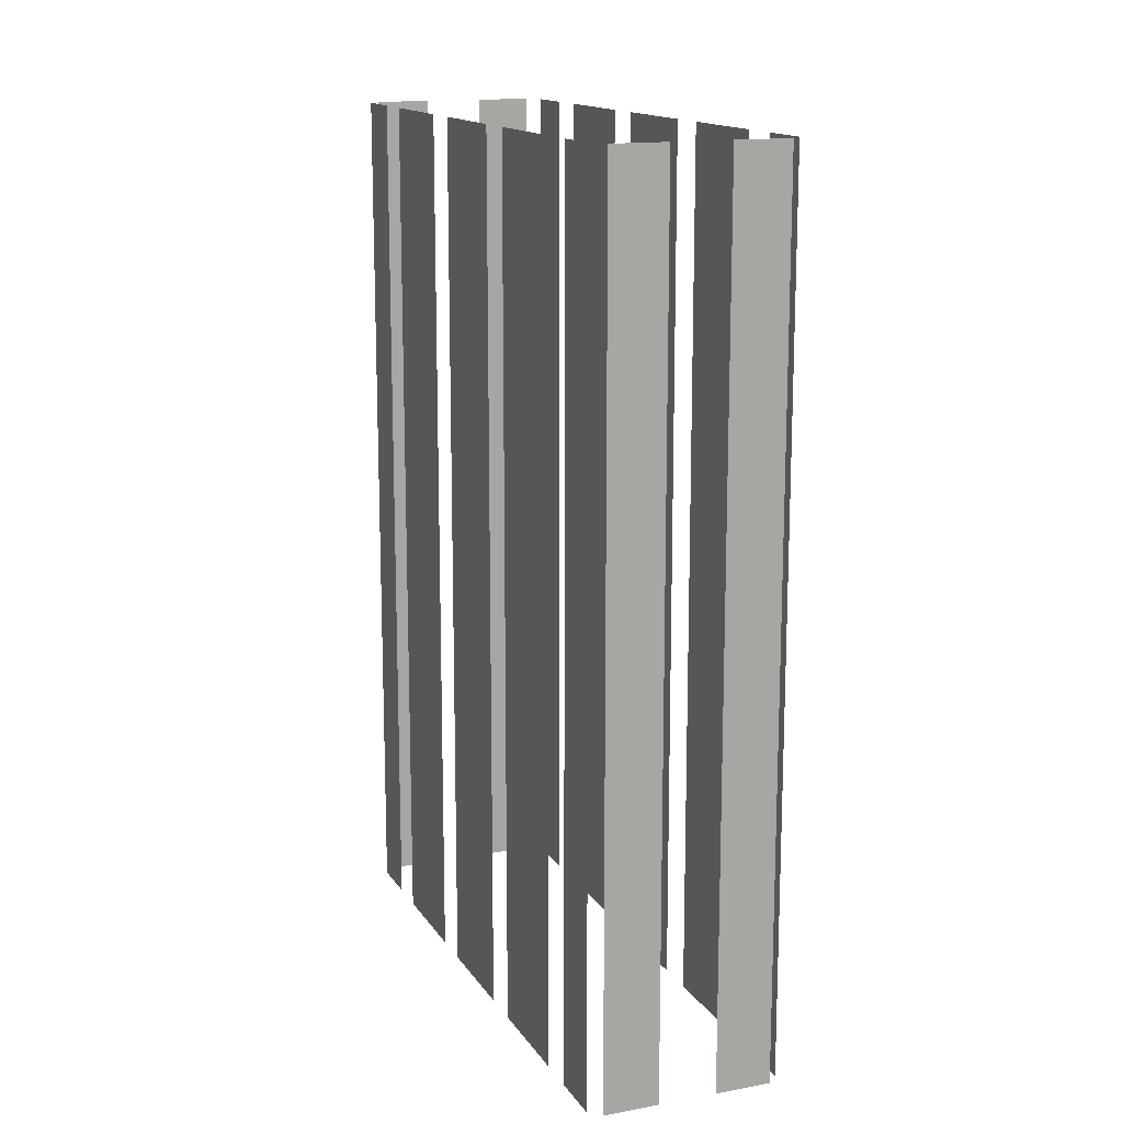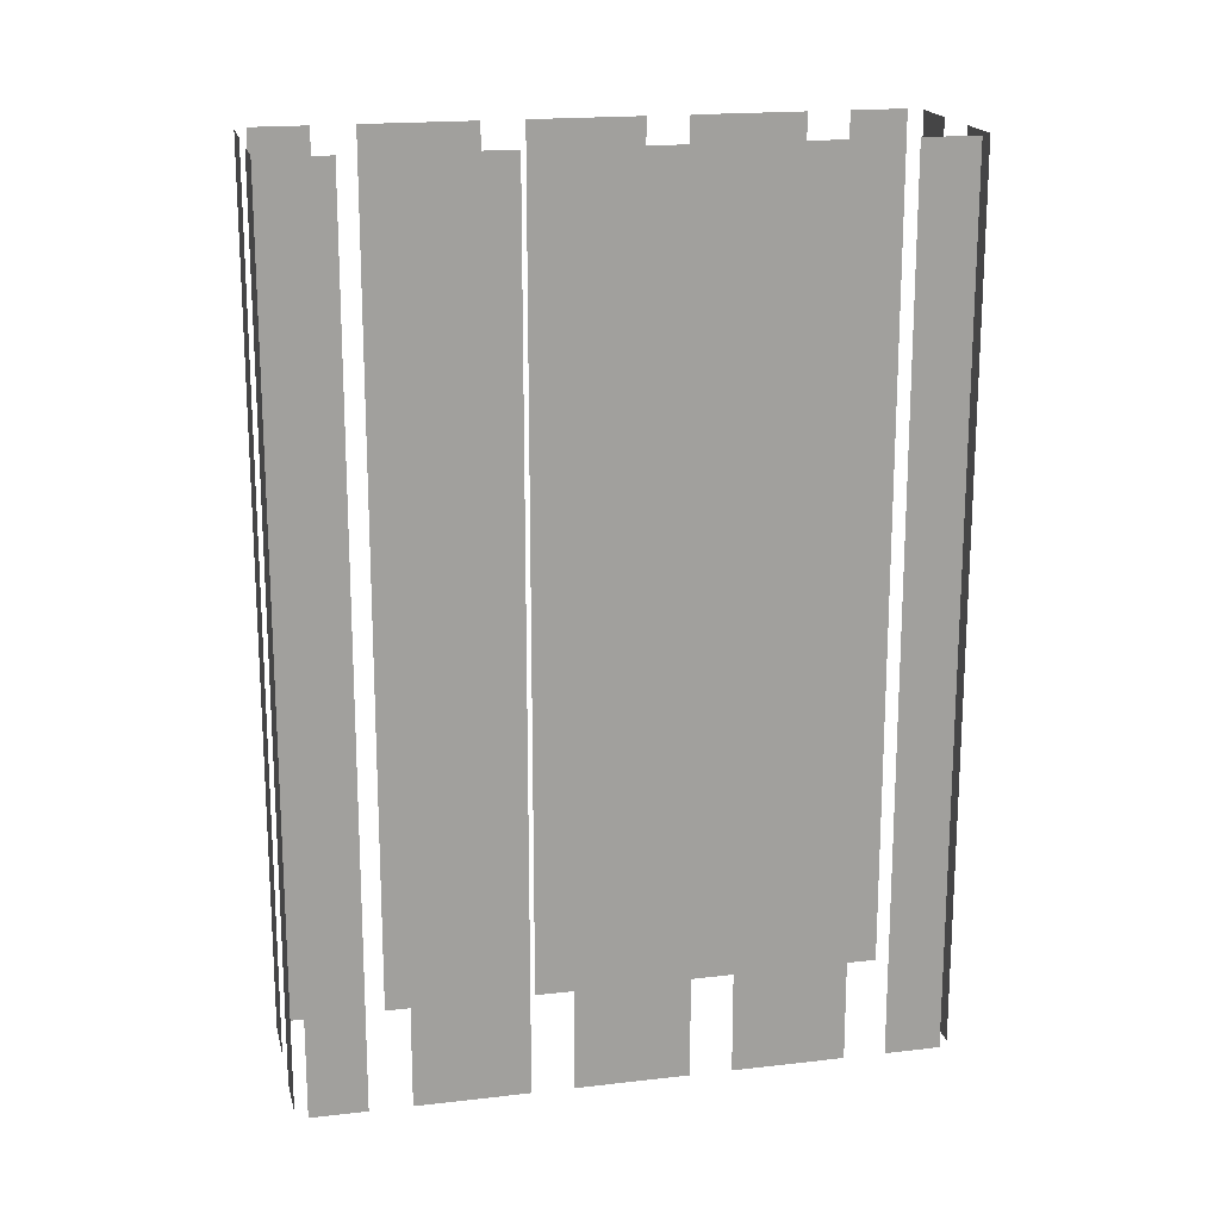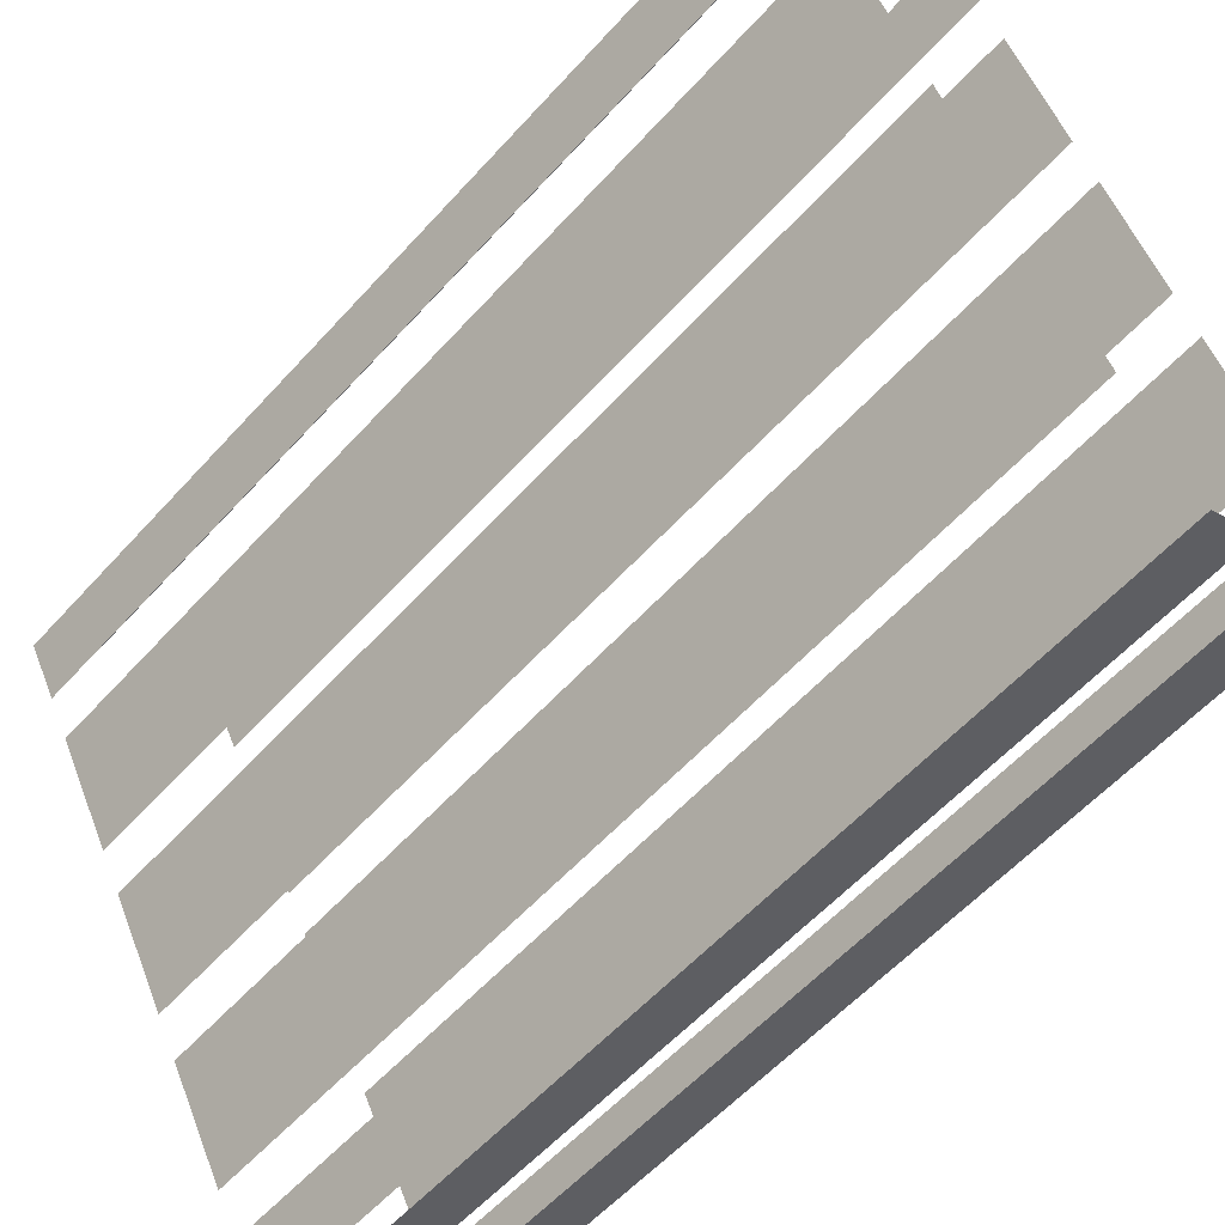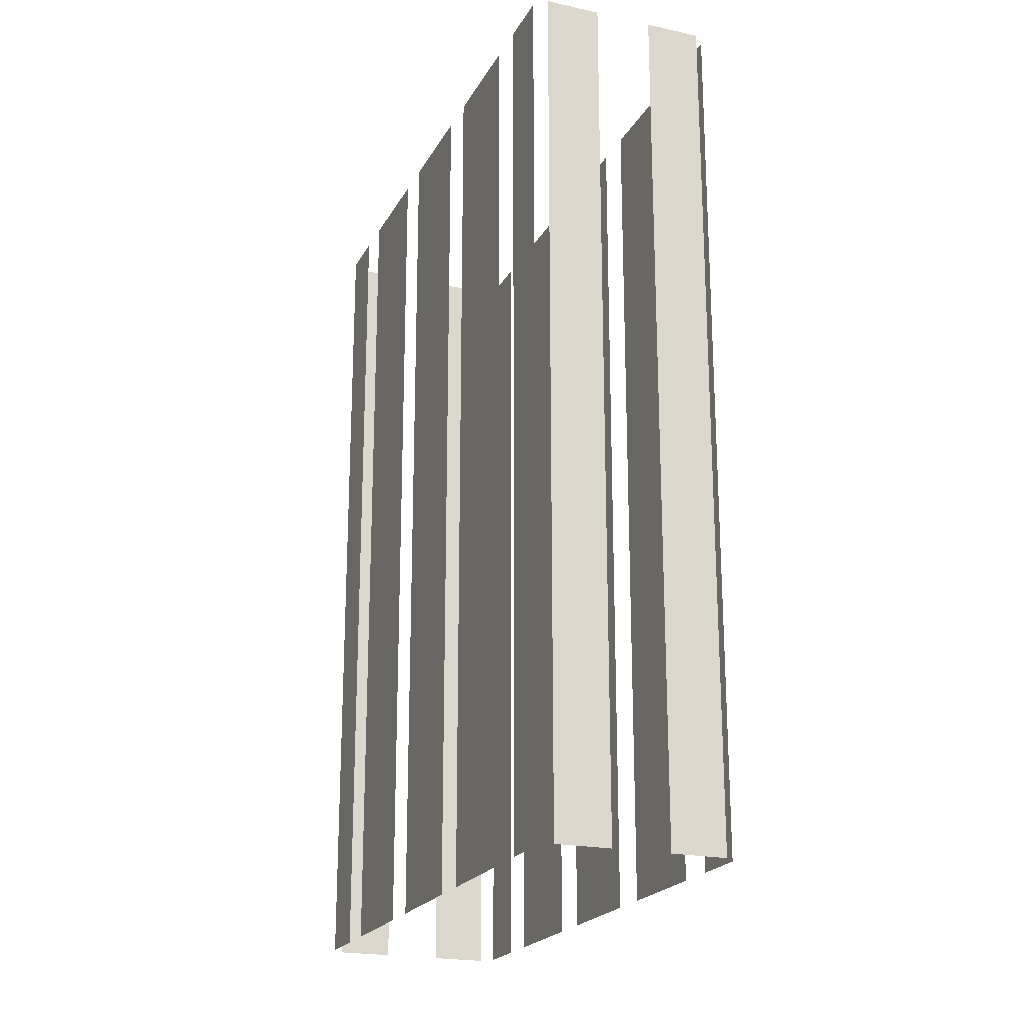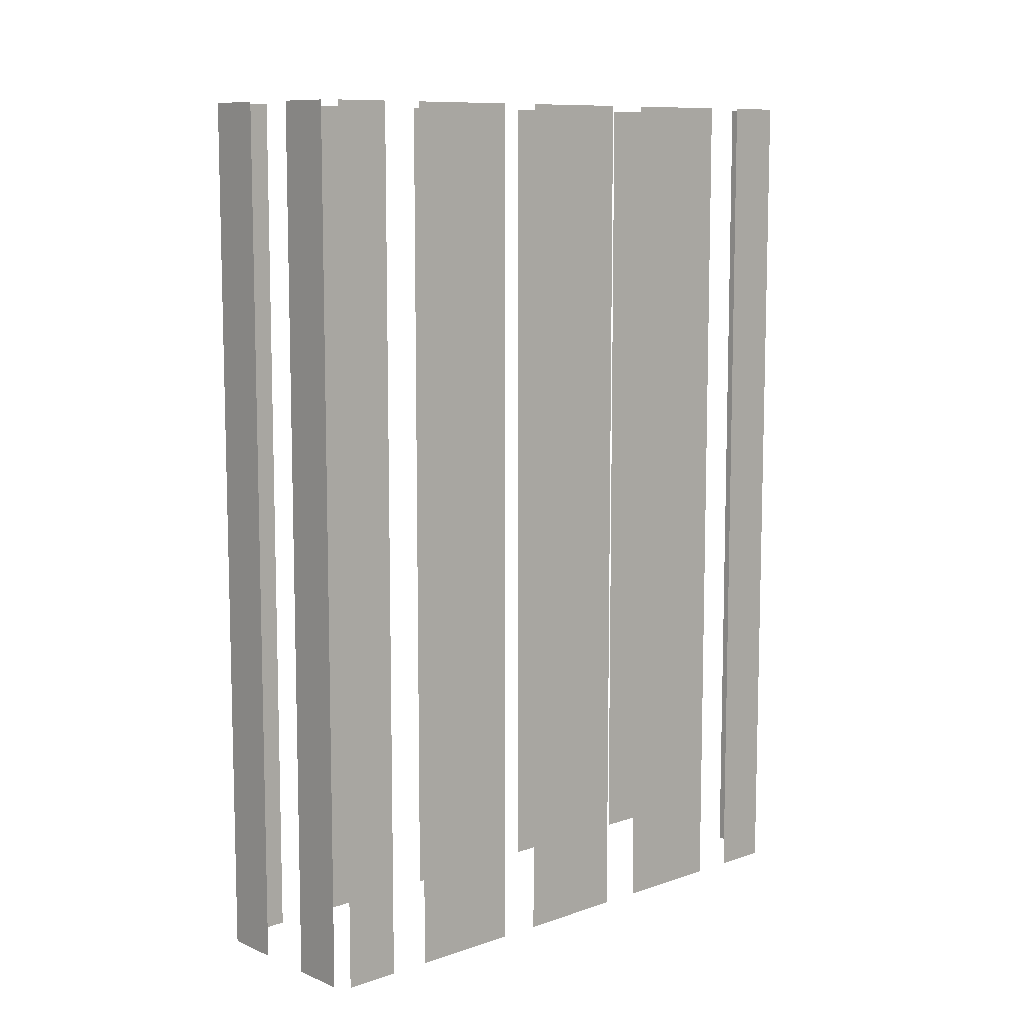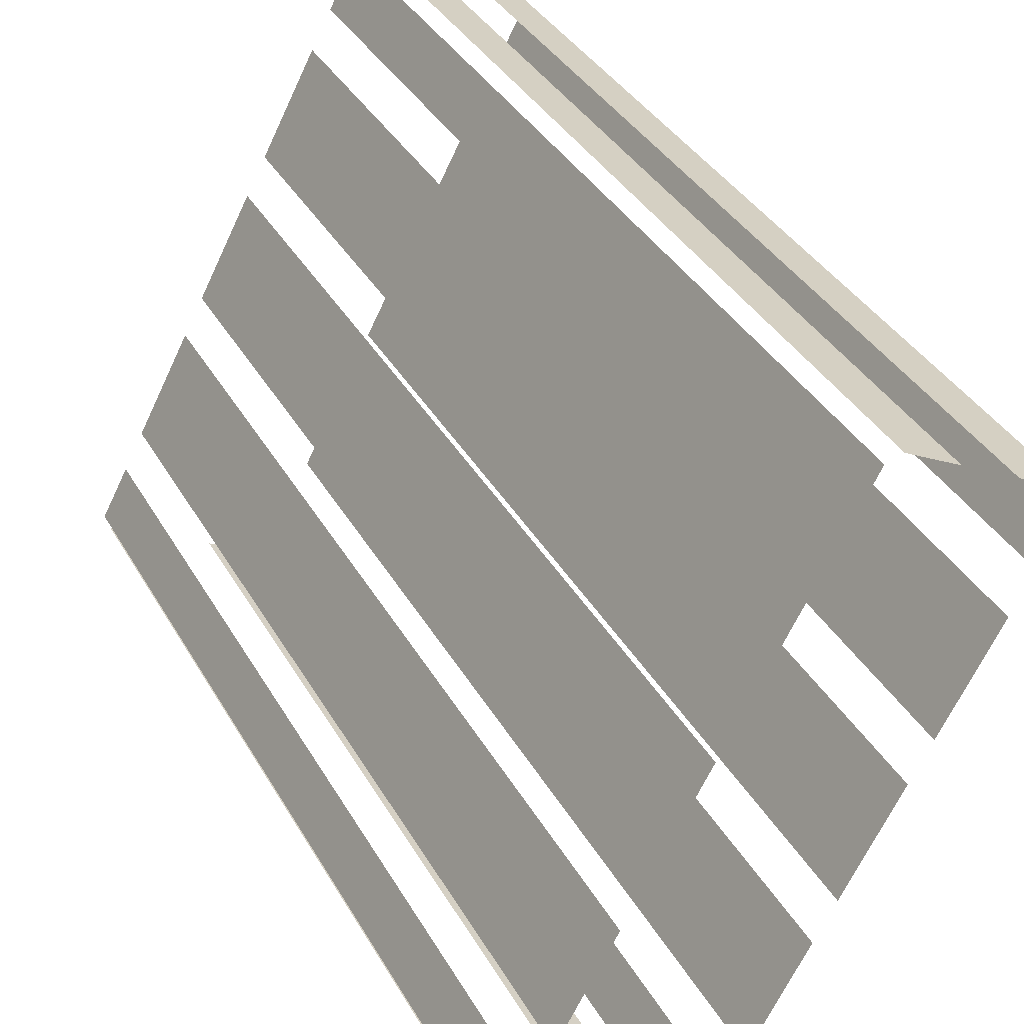
<metadata>
{"format":"obj","ext":"obj","renderer":"f3d","projection":"perspective","resolution":1024,"background":"white","views":[{"elev":14.7,"azim":130.1,"up":"+Z"},{"elev":18.4,"azim":-131.0,"up":"+Z"},{"elev":-56.9,"azim":138.7,"up":"+Y"},{"elev":-21.1,"azim":-49.7,"up":"+Z"},{"elev":9.7,"azim":-160.4,"up":"+Z"},{"elev":37.0,"azim":-26.5,"up":"+Y"}]}
</metadata>
<code>
o geometryt000010000010000110010110000110000110100000000110st47
v 723.4 -254.6 134
v 723.4 -254.6 107.8
v 724.9 -255.4 107.8
v 724.9 -255.4 134
v 726.4 -256.2 134
v 726.4 -256.2 107.8
v 727.9 -257 107.8
v 727.9 -257 134
v 724.1 -252.7 107.8
v 723.3 -254.2 107.8
v 723.3 -254.2 134
v 724.1 -252.7 134
v 726.2 -248.7 134
v 726.2 -248.7 107.8
v 724.7 -251.6 107.8
v 724.7 -251.6 134
v 728.4 -244.6 107.8
v 726.8 -247.6 107.8
v 726.8 -247.6 134
v 728.4 -244.6 134
v 730.6 -240.6 134
v 730.6 -240.6 107.8
v 729 -243.6 107.8
v 729 -243.6 134
v 732 -238.1 134
v 732 -238.1 107.8
v 731.2 -239.5 107.8
v 731.2 -239.5 134
v 728.4 -256.9 134
v 728.4 -256.9 107.8
v 729.2 -255.4 107.8
v 729.2 -255.4 134
v 729.7 -254.3 107.8
v 731.3 -251.4 107.8
v 731.3 -251.4 134
v 729.7 -254.3 134
v 731.9 -250.3 107.8
v 733.5 -247.4 107.8
v 733.5 -247.4 134
v 731.9 -250.3 134
v 734.1 -246.3 134
v 734.1 -246.3 107.8
v 735.7 -243.3 107.8
v 735.7 -243.3 134
v 736.2 -242.3 134
v 736.2 -242.3 107.8
v 737 -240.8 107.8
v 737 -240.8 134
v 733.9 -238.7 107.8
v 732.4 -237.9 107.8
v 732.4 -237.9 134
v 733.9 -238.7 134
v 736.9 -240.3 107.8
v 735.4 -239.5 107.8
v 735.4 -239.5 134
v 736.9 -240.3 134
f 1 2 3
f 1 3 4
f 5 6 7
f 5 7 8
f 9 10 11
f 12 9 11
f 13 14 15
f 13 15 16
f 21 22 23
f 21 23 24
f 25 26 27
f 25 27 28
f 29 30 31
f 29 31 32
f 33 34 35
f 36 33 35
f 37 38 39
f 40 37 39
f 41 42 43
f 41 43 44
f 45 46 47
f 45 47 48
f 49 50 51
f 52 49 51
f 53 54 55
f 56 53 55
f 17 18 19
f 20 17 19

</code>
